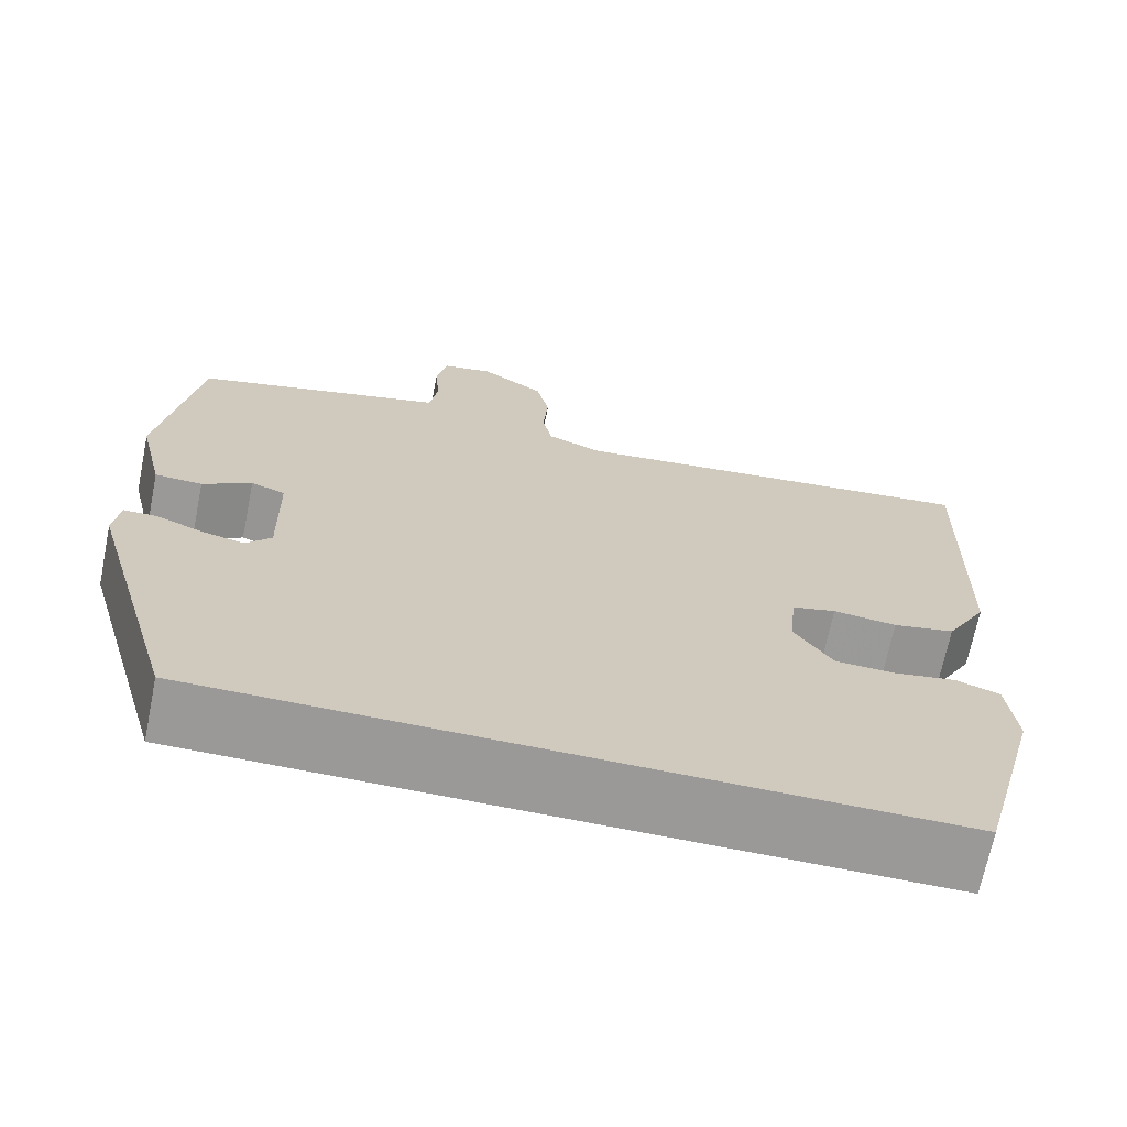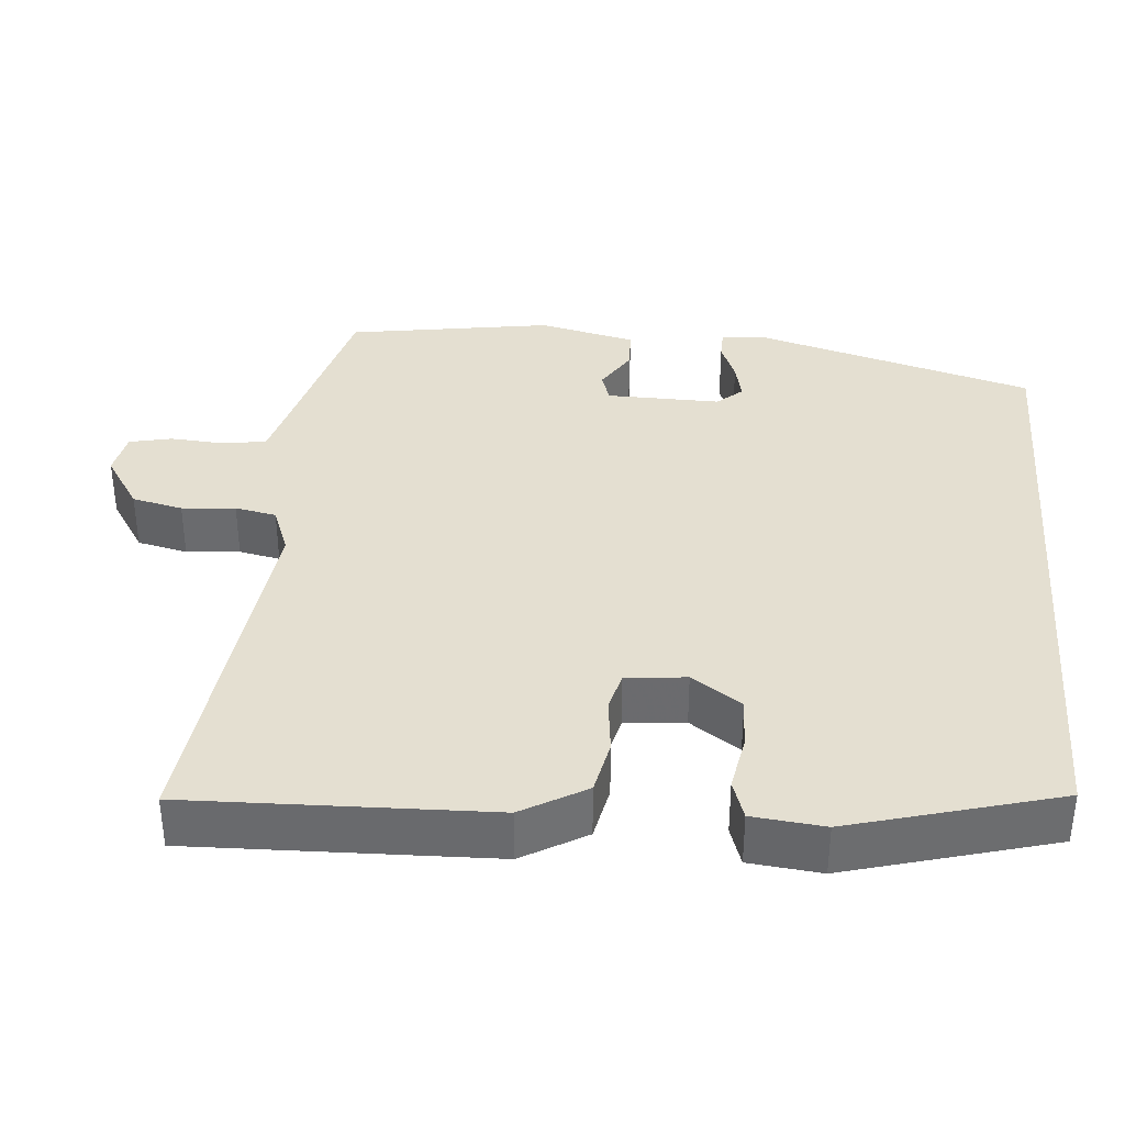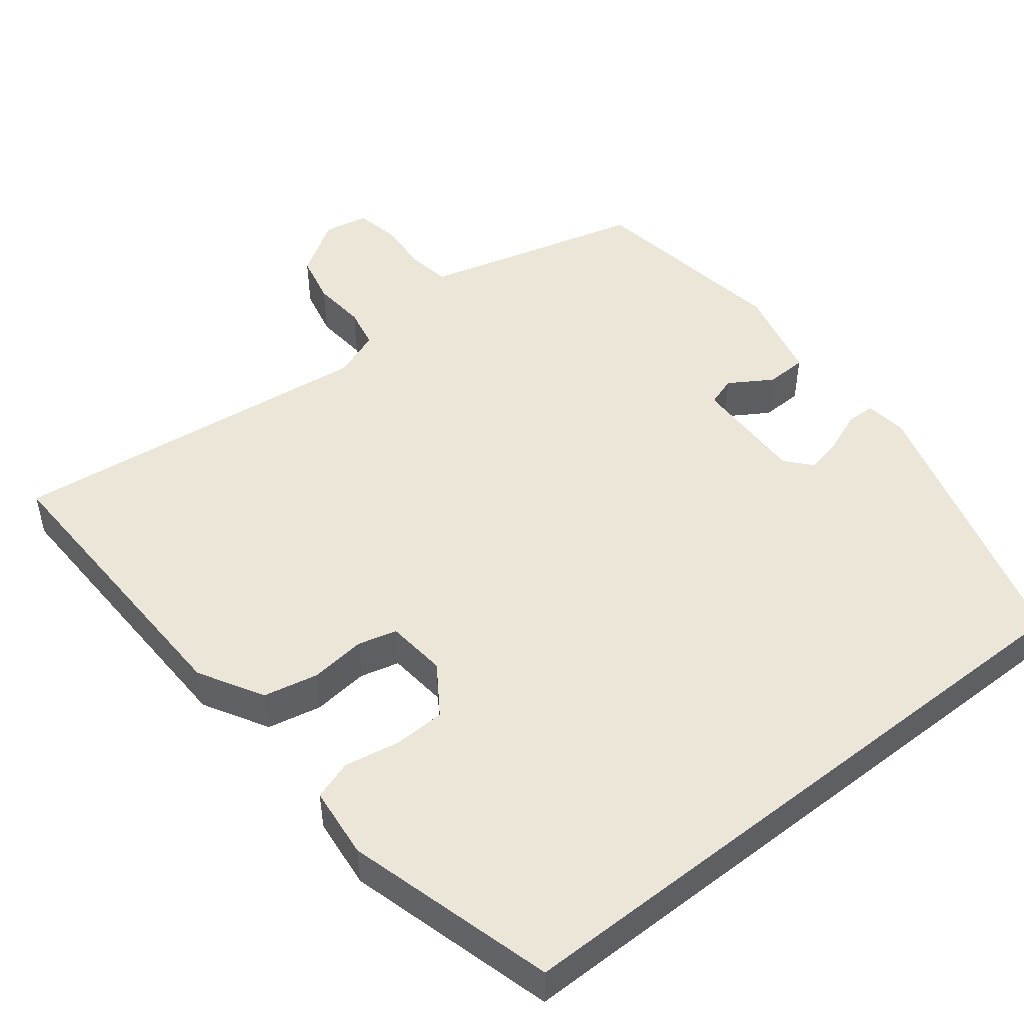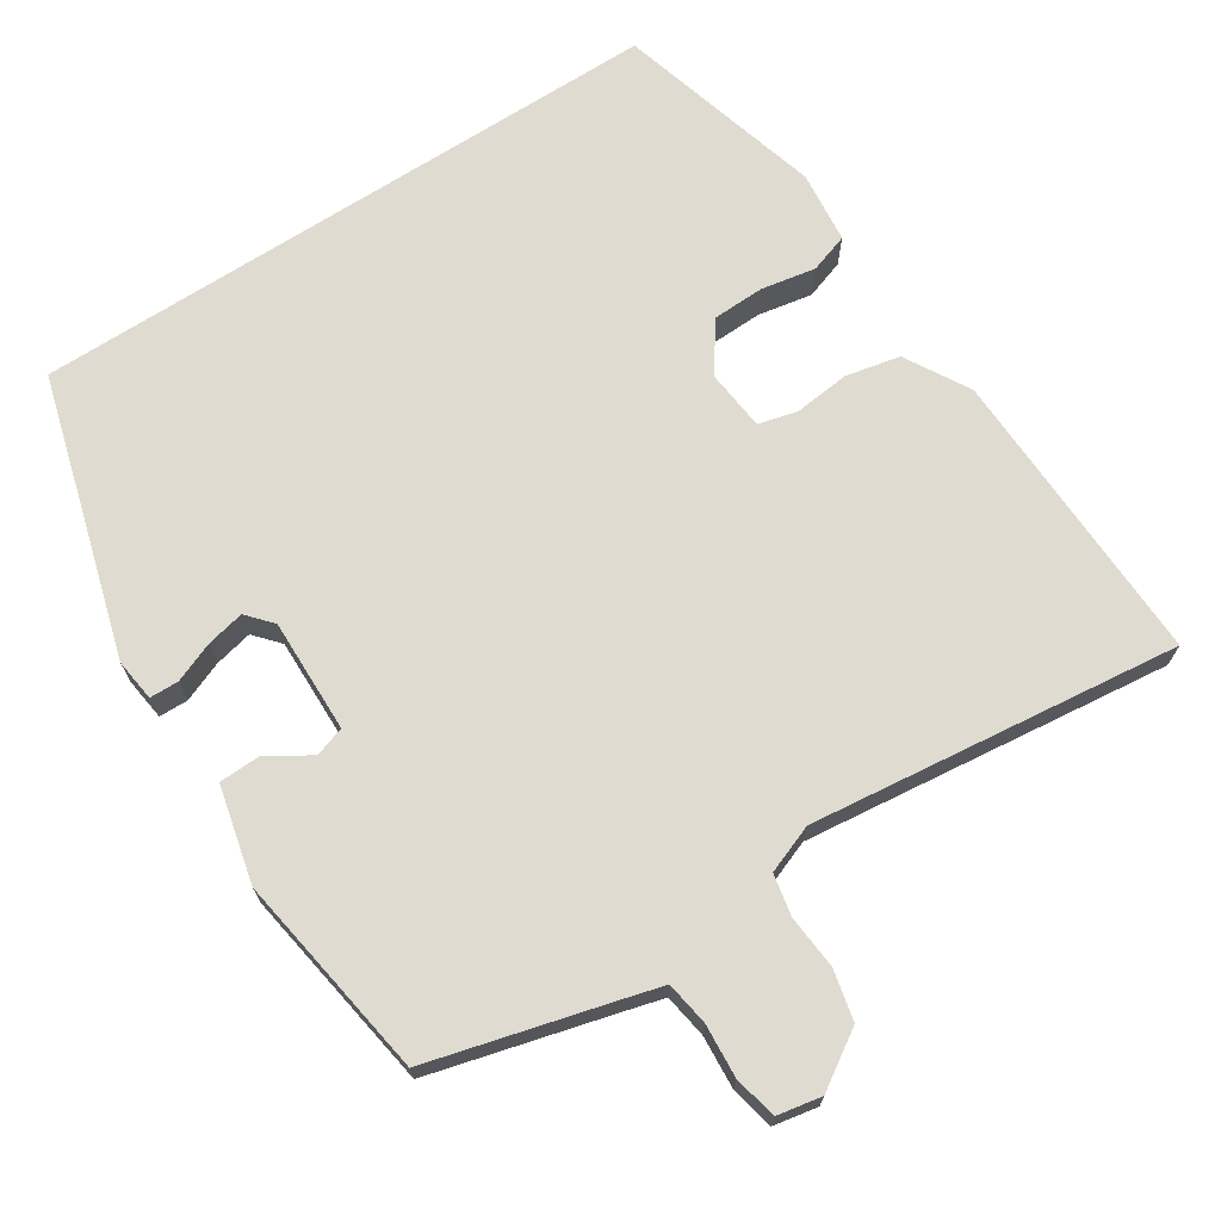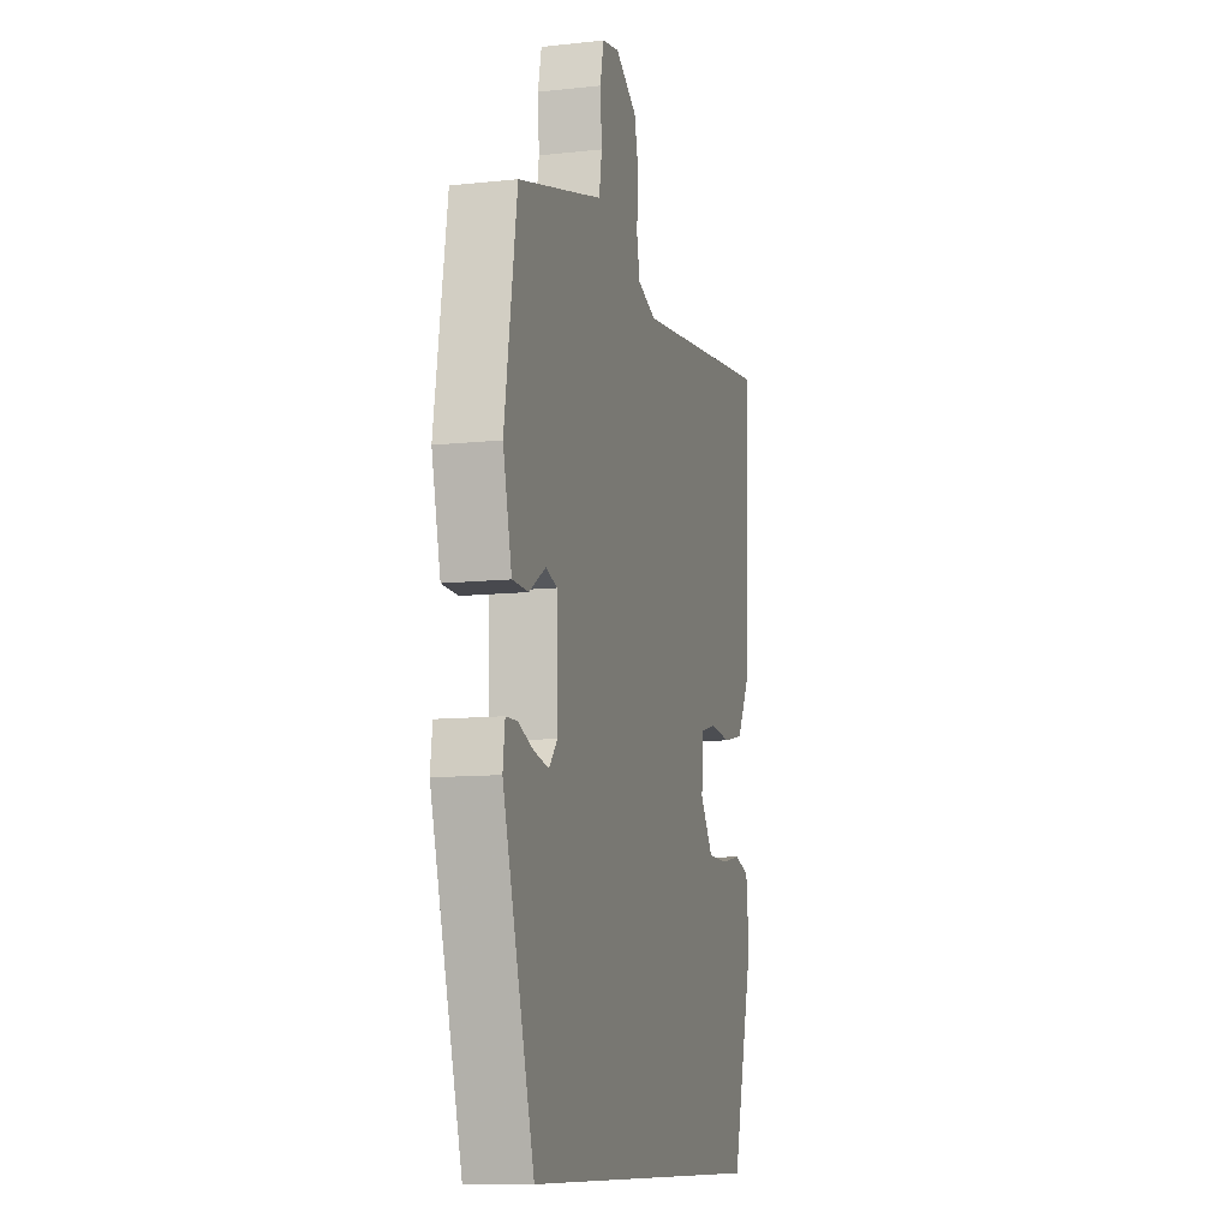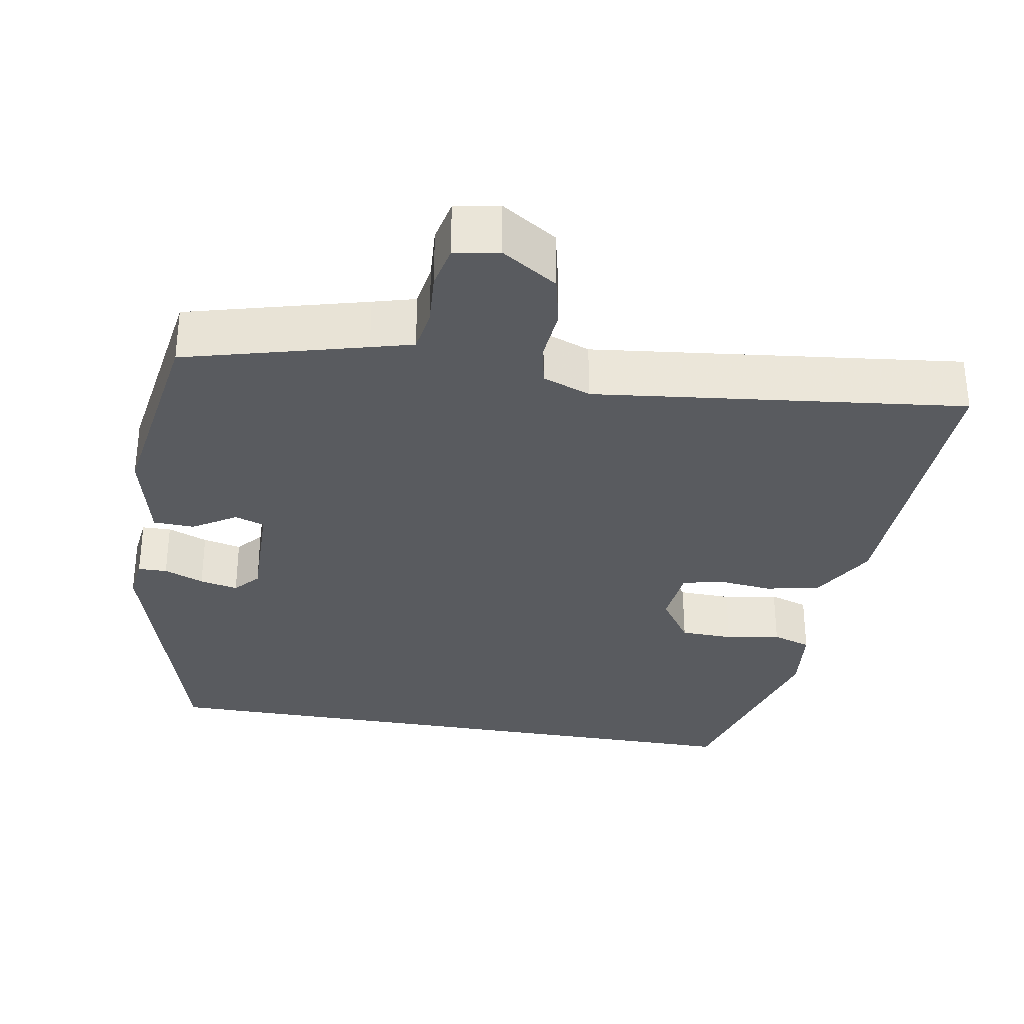
<metadata>
{"format":"obj","ext":"obj","renderer":"f3d","projection":"perspective","resolution":1024,"background":"white","views":[{"elev":-69.0,"azim":-11.5,"up":"+Z"},{"elev":36.6,"azim":94.8,"up":"+Y"},{"elev":48.9,"azim":141.8,"up":"+Y"},{"elev":69.9,"azim":-32.9,"up":"+Y"},{"elev":-10.5,"azim":-74.7,"up":"+Z"},{"elev":-32.1,"azim":-9.8,"up":"+Y"}]}
</metadata>
<code>
v -0.487 0.07 0.447
v -0.253 0.07 0.509
v -0.198 0.07 0.524
v -0.189 0.07 0.581
v -0.194 0.07 0.651
v -0.182 0.07 0.707
v -0.124 0.07 0.718
v -0.051 0.07 0.671
v -0.036 0.07 0.605
v -0.042 0.07 0.535
v -0.031 0.07 0.481
v 0.032 0.07 0.457
v 0.515 0.07 0.513
v 0.504 0.07 0.12
v 0.456 0.07 0.036
v 0.385 0.07 0.021
v 0.312 0.07 0.029
v 0.261 0.07 0.016
v 0.253 0.07 -0.063
v 0.297 0.07 -0.128
v 0.366 0.07 -0.13
v 0.437 0.07 -0.117
v 0.488 0.07 -0.134
v 0.498 0.07 -0.228
v 0.423 0.07 -0.5
v -0.417 0.07 -0.5
v -0.523 0.07 -0.133
v -0.516 0.07 -0.078
v -0.478 0.07 -0.077
v -0.426 0.07 -0.098
v -0.376 0.07 -0.109
v -0.347 0.07 -0.076
v -0.35 0.07 0.073
v -0.389 0.07 0.086
v -0.445 0.07 0.051
v -0.499 0.07 0.053
v -0.529 0.07 0.179
v -0.487 0 0.447
v -0.253 0 0.509
v -0.198 0 0.524
v -0.189 0 0.581
v -0.194 0 0.651
v -0.182 0 0.707
v -0.124 0 0.718
v -0.051 0 0.671
v -0.036 0 0.605
v -0.042 0 0.535
v -0.031 0 0.481
v 0.032 0 0.457
v 0.515 0 0.513
v 0.504 0 0.12
v 0.456 0 0.036
v 0.385 0 0.021
v 0.312 0 0.029
v 0.261 0 0.016
v 0.253 0 -0.063
v 0.297 0 -0.128
v 0.366 0 -0.13
v 0.437 0 -0.117
v 0.488 0 -0.134
v 0.498 0 -0.228
v 0.423 0 -0.5
v -0.417 0 -0.5
v -0.523 0 -0.133
v -0.516 0 -0.078
v -0.478 0 -0.077
v -0.426 0 -0.098
v -0.376 0 -0.109
v -0.347 0 -0.076
v -0.35 0 0.073
v -0.389 0 0.086
v -0.445 0 0.051
v -0.499 0 0.053
v -0.529 0 0.179
f 37 1 2
f 36 37 2
f 35 36 2
f 34 35 2
f 33 34 2 3
f 32 33 3
f 28 29 30
f 27 28 30
f 26 27 30
f 25 26 30
f 25 30 31
f 23 24 25
f 22 23 25
f 21 22 25
f 20 21 25 31
f 19 20 31 32
f 15 16 17
f 14 15 17
f 13 14 17
f 12 13 17
f 11 12 17 18
f 8 9 10
f 7 8 10
f 6 7 10
f 5 6 10
f 4 5 10
f 3 4 10 11
f 18 19 32
f 11 18 32
f 3 11 32
f 39 38 74
f 39 74 73
f 39 73 72
f 39 72 71
f 40 39 71 70
f 40 70 69
f 67 66 65
f 67 65 64
f 67 64 63
f 67 63 62
f 68 67 62
f 62 61 60
f 62 60 59
f 62 59 58
f 68 62 58 57
f 69 68 57 56
f 54 53 52
f 54 52 51
f 54 51 50
f 54 50 49
f 55 54 49 48
f 47 46 45
f 47 45 44
f 47 44 43
f 47 43 42
f 47 42 41
f 48 47 41 40
f 69 56 55
f 69 55 48
f 69 48 40
f 1 38 39 2
f 2 39 40 3
f 3 40 41 4
f 4 41 42 5
f 5 42 43 6
f 6 43 44 7
f 7 44 45 8
f 8 45 46 9
f 9 46 47 10
f 10 47 48 11
f 11 48 49 12
f 12 49 50 13
f 13 50 51 14
f 14 51 52 15
f 15 52 53 16
f 16 53 54 17
f 17 54 55 18
f 18 55 56 19
f 19 56 57 20
f 20 57 58 21
f 21 58 59 22
f 22 59 60 23
f 23 60 61 24
f 24 61 62 25
f 25 62 63 26
f 26 63 64 27
f 27 64 65 28
f 28 65 66 29
f 29 66 67 30
f 30 67 68 31
f 31 68 69 32
f 32 69 70 33
f 33 70 71 34
f 34 71 72 35
f 35 72 73 36
f 36 73 74 37
f 37 74 38 1

</code>
